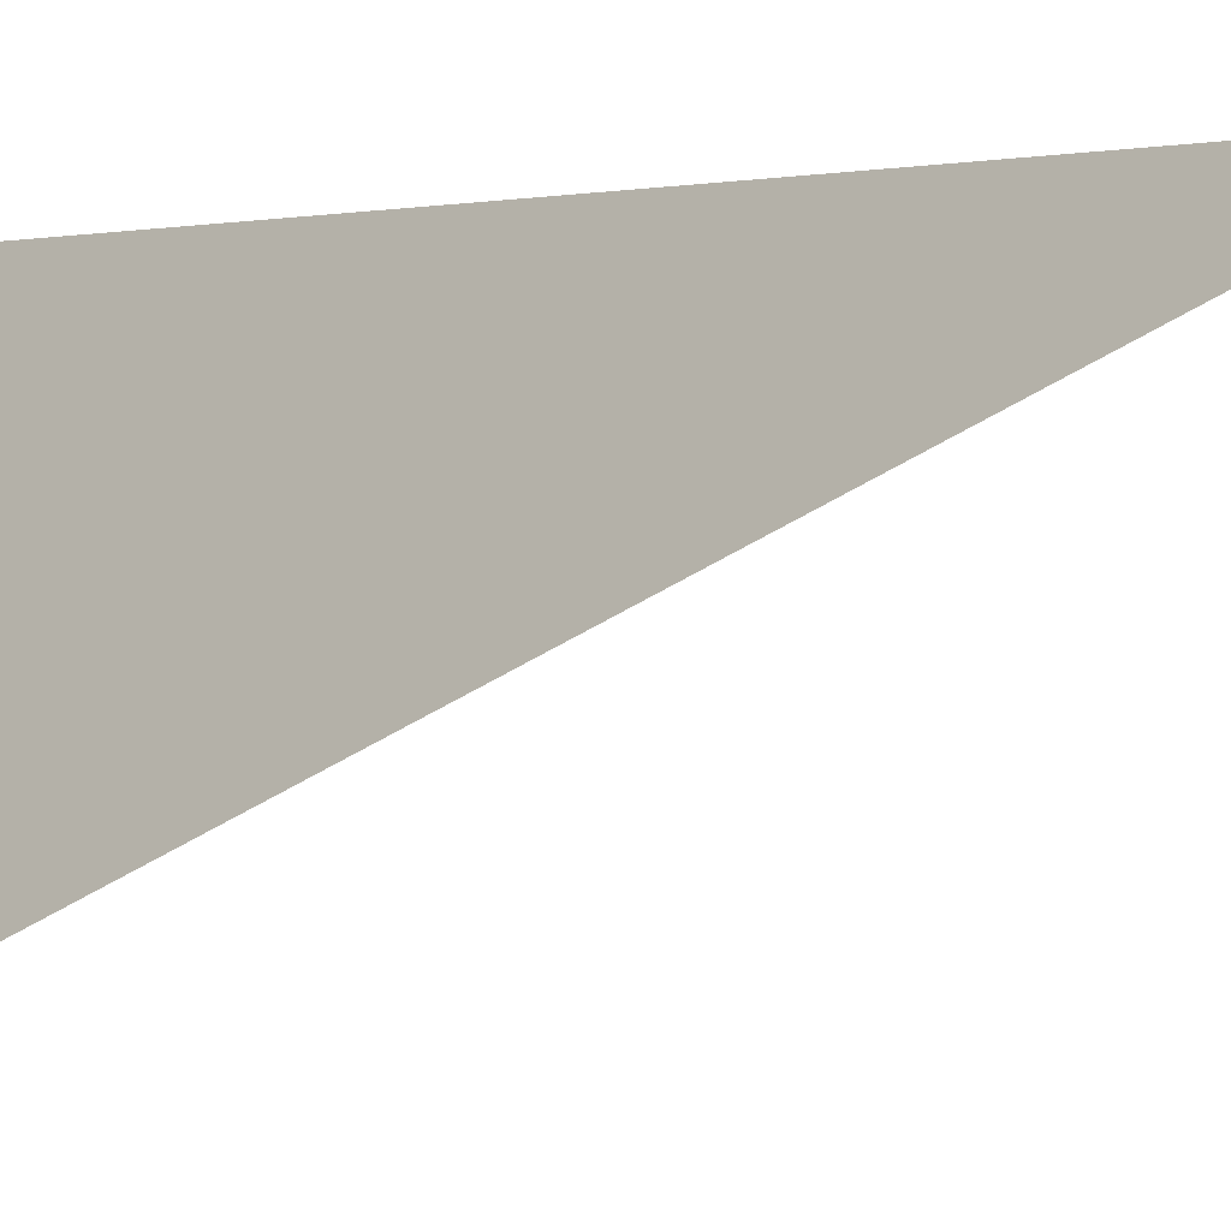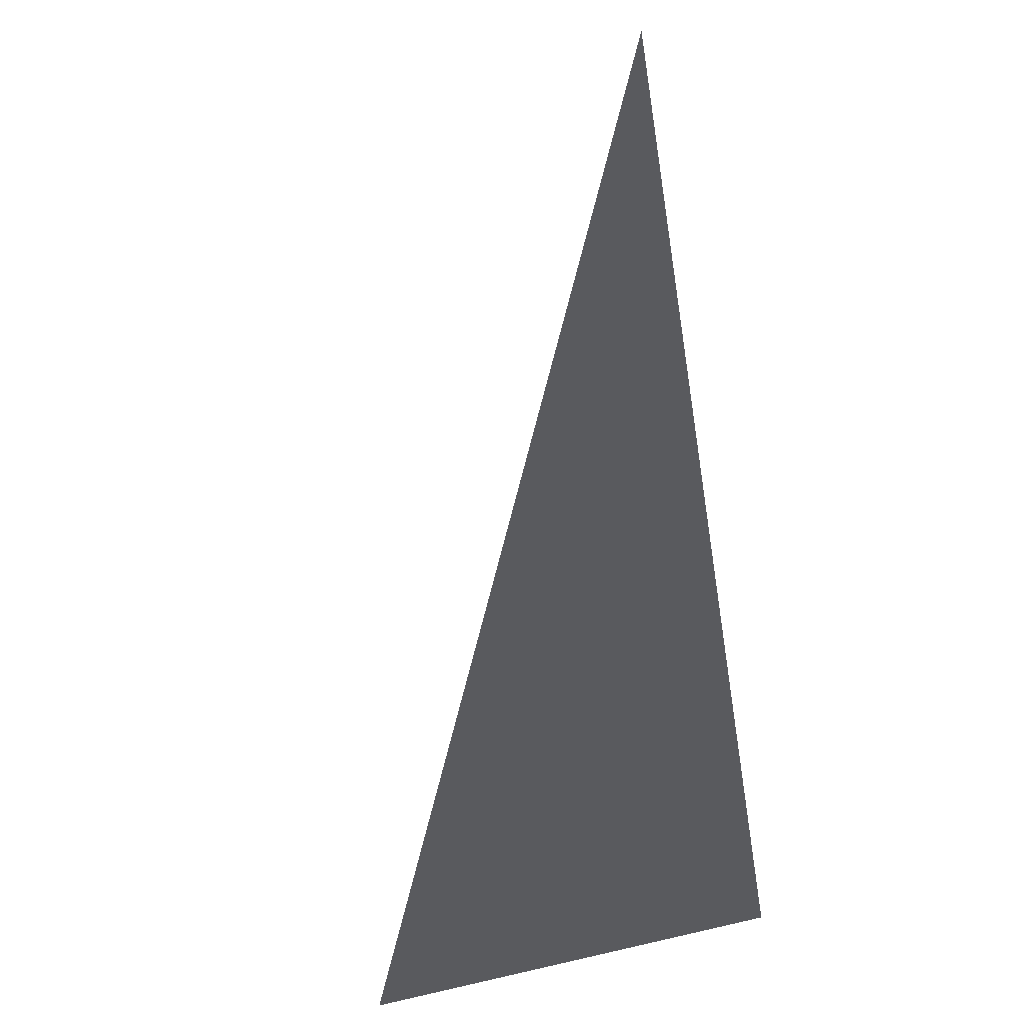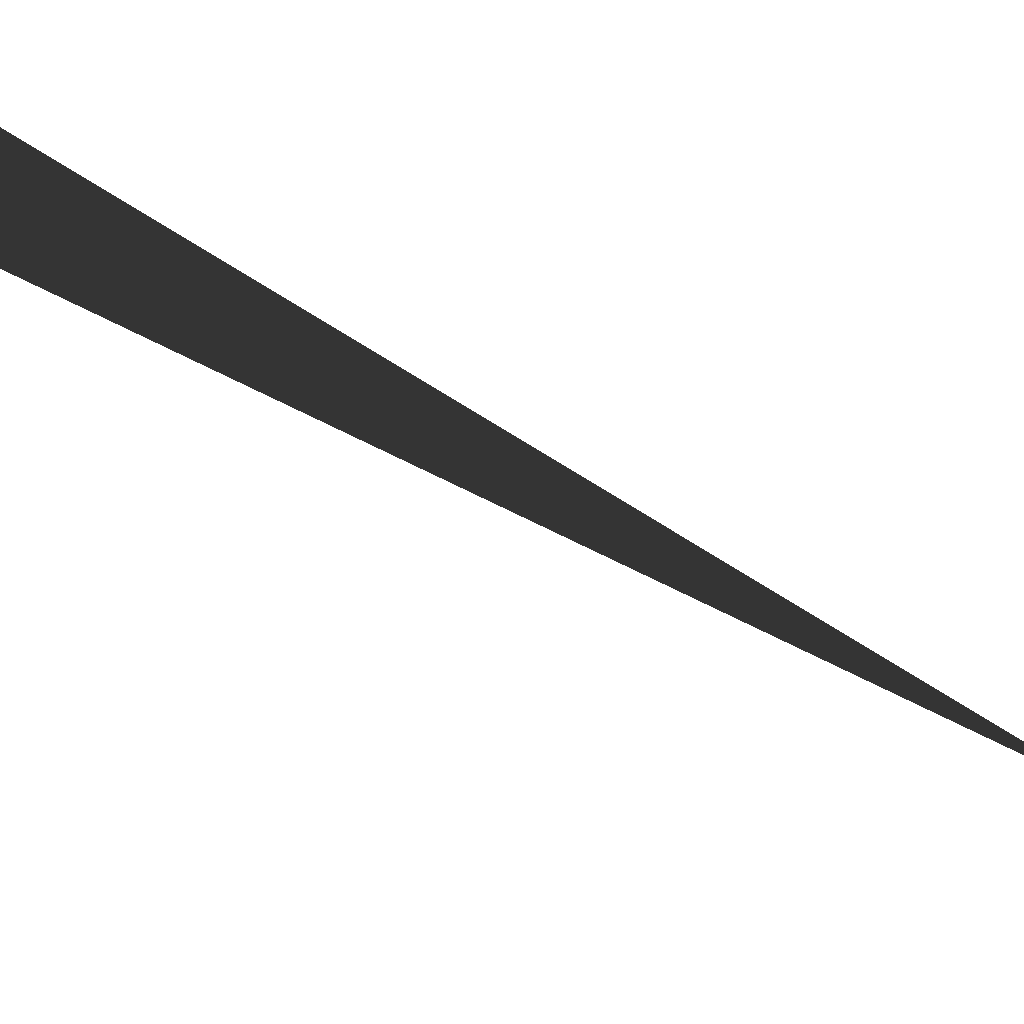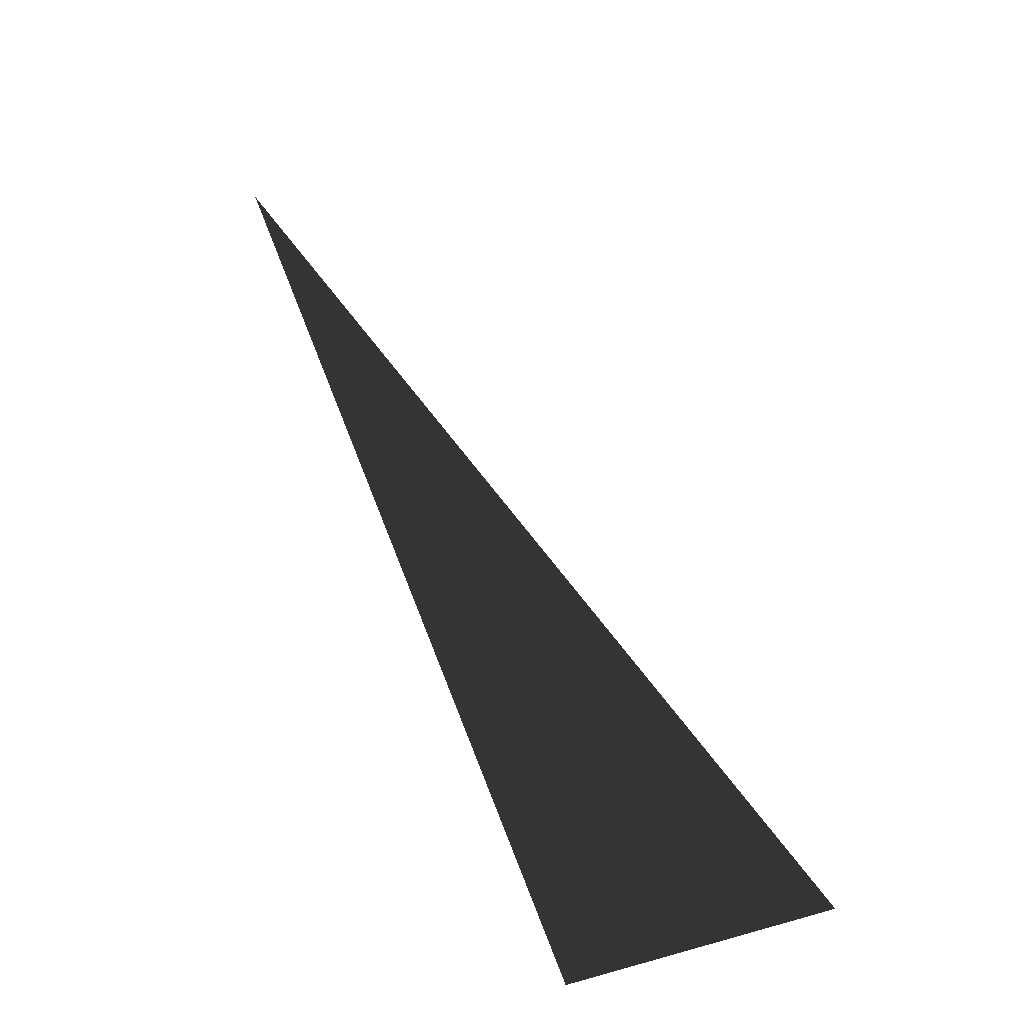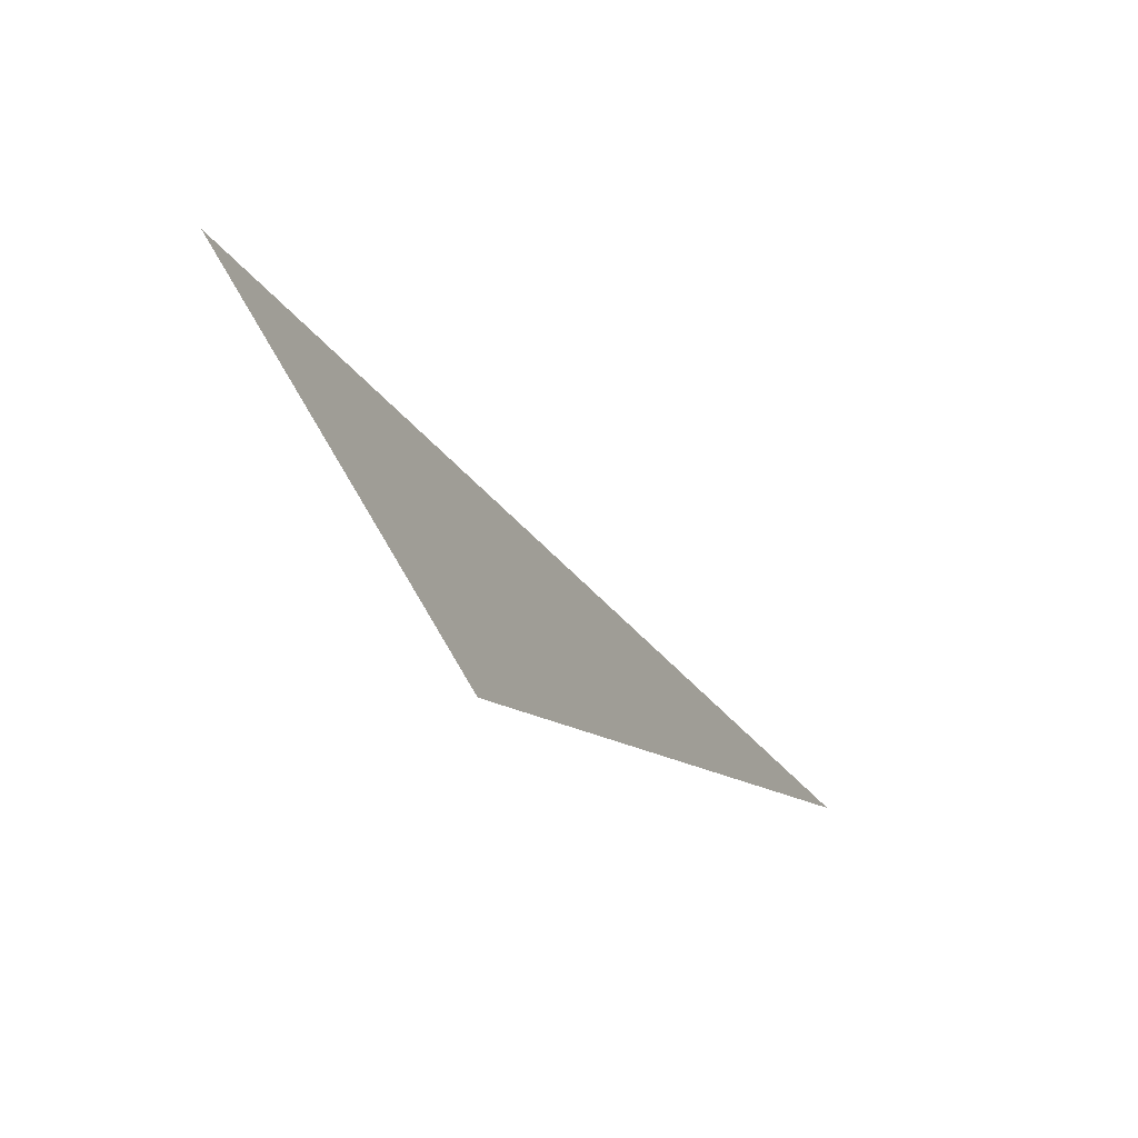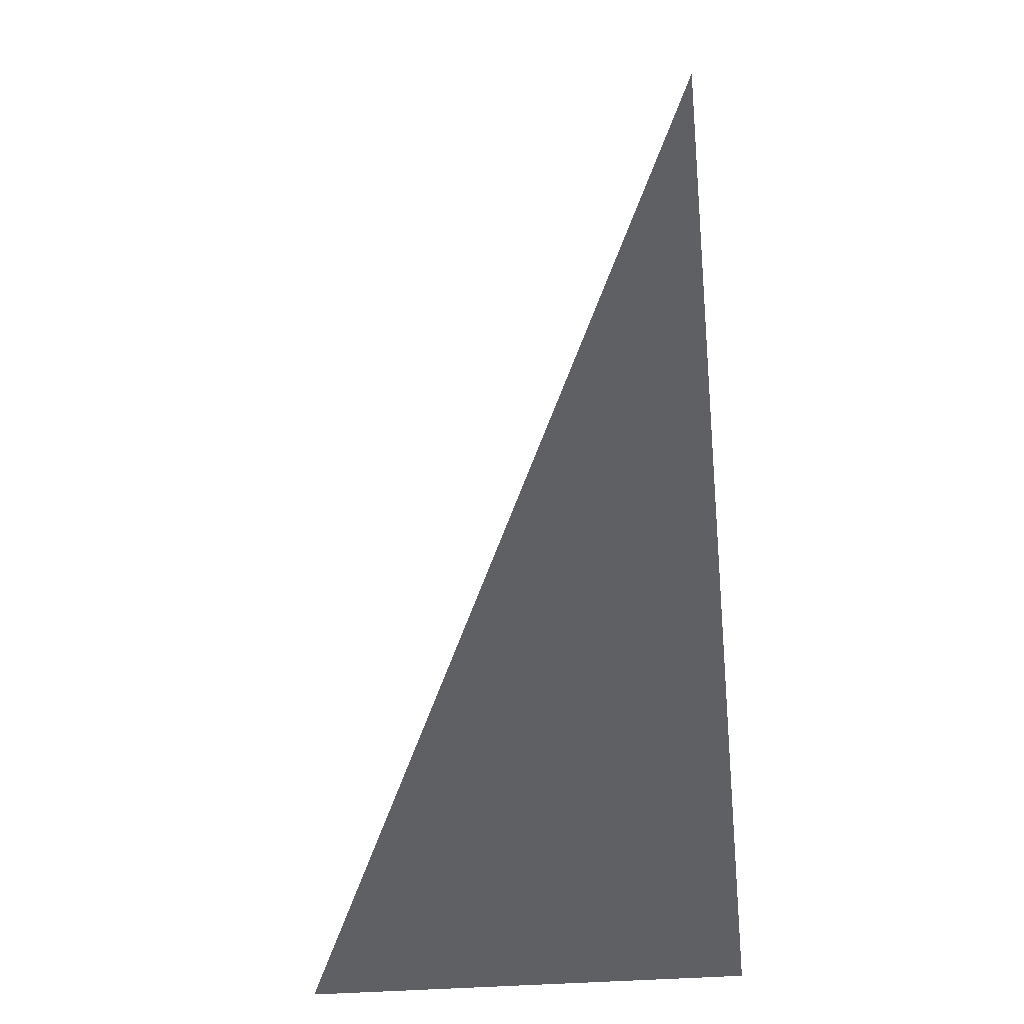
<metadata>
{"format":"obj","ext":"obj","renderer":"f3d","projection":"perspective","resolution":1024,"background":"white","views":[{"elev":23.7,"azim":48.6,"up":"+Z"},{"elev":29.4,"azim":-108.3,"up":"+Y"},{"elev":-76.6,"azim":31.9,"up":"+Z"},{"elev":-24.7,"azim":146.1,"up":"+Y"},{"elev":39.6,"azim":114.5,"up":"+Y"},{"elev":16.9,"azim":-94.8,"up":"+Y"}]}
</metadata>
<code>
v 1 1 1
v 1 1 0
v 2 3 1
v 1 1 0
f 1 2 3

</code>
